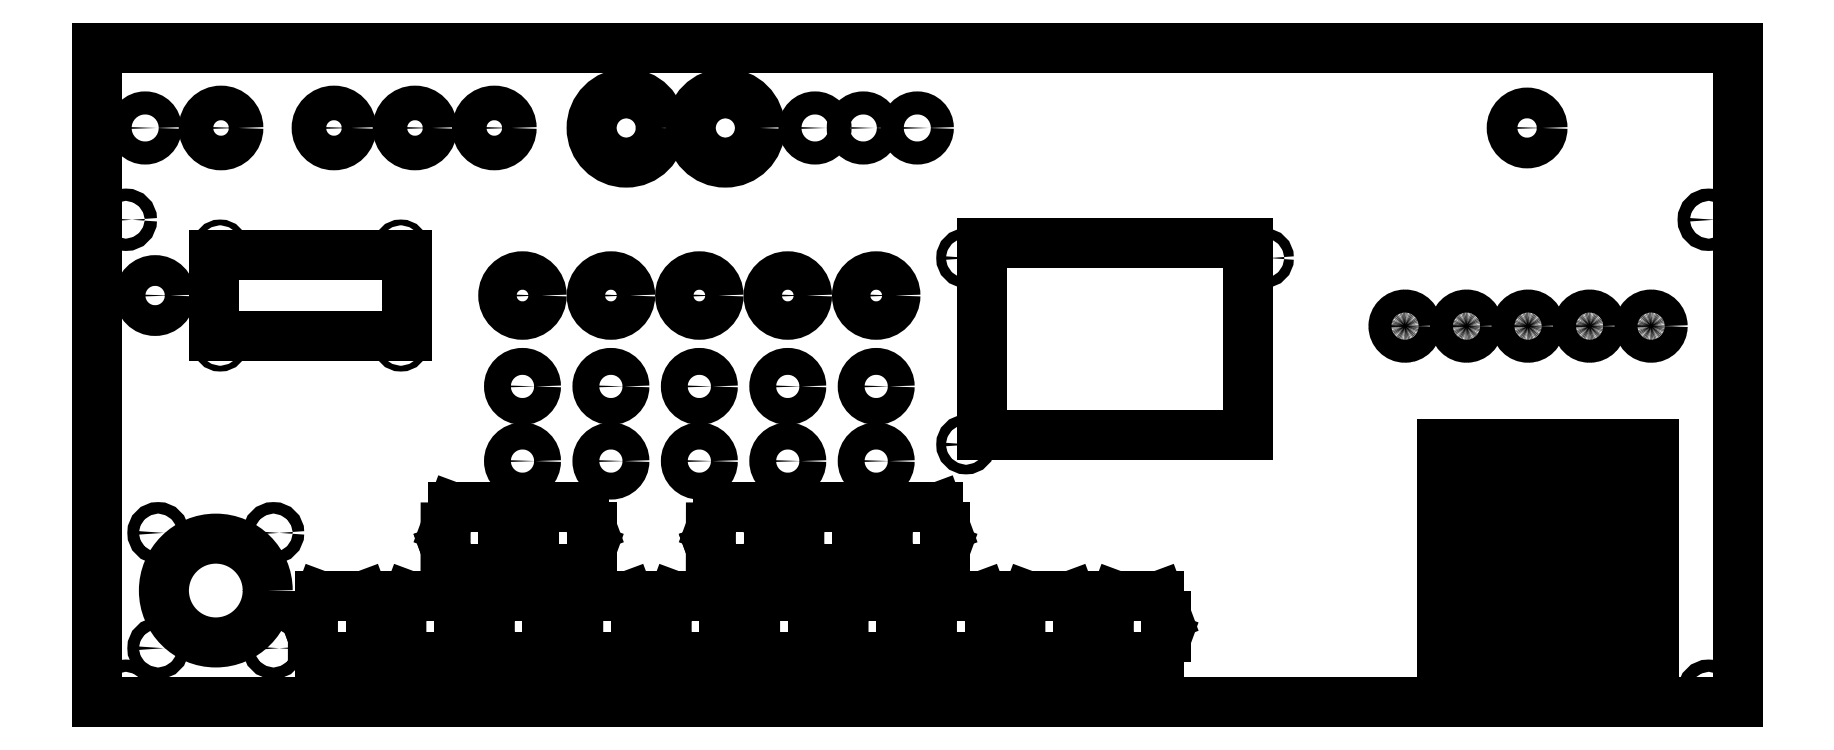
<metadata>
{"format":"dxf","ext":"dxf","renderer":"ezdxf+matplotlib","layout":"modelspace","background":"white","min_lineweight":24,"dpi":150}
</metadata>
<code>
0
SECTION
2
ENTITIES
0
LINE
8
WHITE
10
426.7
20
170.2
30
0
11
426.7
21
0
31
0
0
LINE
8
WHITE
10
426.7
20
0
30
0
11
0
21
0
31
0
0
LINE
8
WHITE
10
0
20
0
30
0
11
0
21
170.2
31
0
0
LINE
8
WHITE
10
0
20
170.2
30
0
11
426.7
21
170.2
31
0
0
LINE
8
WHITE
10
230.3
20
119.5
30
0
11
230.3
21
69.51
31
0
0
LINE
8
WHITE
10
230.3
20
69.51
30
0
11
299.3
21
69.51
31
0
0
LINE
8
WHITE
10
299.3
20
69.51
30
0
11
299.3
21
119.5
31
0
0
LINE
8
WHITE
10
299.3
20
119.5
30
0
11
230.3
21
119.5
31
0
0
LINE
8
WHITE
10
30.53
20
95.29
30
0
11
80.53
21
95.29
31
0
0
LINE
8
WHITE
10
80.53
20
95.29
30
0
11
80.53
21
116.3
31
0
0
LINE
8
WHITE
10
80.53
20
116.3
30
0
11
30.53
21
116.3
31
0
0
LINE
8
WHITE
10
30.53
20
116.3
30
0
11
30.53
21
95.29
31
0
0
CIRCLE
8
WHITE
10
30.9
20
29.06
30
0
40
13.5
0
CIRCLE
8
WHITE
10
137.6
20
149.4
30
0
40
9
0
CIRCLE
8
WHITE
10
163.4
20
149.4
30
0
40
9
0
LINE
8
WHITE
10
58.08
20
11.65
30
0
11
56.16
21
16.89
31
0
0
LINE
8
WHITE
10
56.16
20
16.89
30
0
11
56.16
21
22.43
31
0
0
LINE
8
WHITE
10
56.16
20
22.43
30
0
11
58.1
21
27.65
31
0
0
LINE
8
WHITE
10
58.1
20
27.65
30
0
11
69.23
21
27.65
31
0
0
LINE
8
WHITE
10
69.23
20
27.65
30
0
11
71.16
21
22.43
31
0
0
LINE
8
WHITE
10
71.16
20
22.43
30
0
11
71.16
21
16.89
31
0
0
LINE
8
WHITE
10
71.16
20
16.89
30
0
11
69.25
21
11.65
31
0
0
LINE
8
WHITE
10
69.25
20
11.65
30
0
11
58.08
21
11.65
31
0
0
LINE
8
WHITE
10
56.16
20
16.86
30
0
11
56.16
21
16.89
31
0
0
LINE
8
WHITE
10
81.08
20
11.65
30
0
11
79.16
21
16.89
31
0
0
LINE
8
WHITE
10
79.16
20
16.89
30
0
11
79.16
21
22.43
31
0
0
LINE
8
WHITE
10
79.16
20
22.43
30
0
11
81.1
21
27.65
31
0
0
LINE
8
WHITE
10
81.1
20
27.65
30
0
11
92.23
21
27.65
31
0
0
LINE
8
WHITE
10
92.23
20
27.65
30
0
11
94.16
21
22.43
31
0
0
LINE
8
WHITE
10
94.16
20
22.43
30
0
11
94.16
21
16.89
31
0
0
LINE
8
WHITE
10
94.16
20
16.89
30
0
11
92.25
21
11.65
31
0
0
LINE
8
WHITE
10
92.25
20
11.65
30
0
11
81.08
21
11.65
31
0
0
LINE
8
WHITE
10
79.16
20
16.86
30
0
11
79.16
21
16.89
31
0
0
LINE
8
WHITE
10
92.58
20
34.68
30
0
11
90.66
21
39.92
31
0
0
LINE
8
WHITE
10
90.66
20
39.92
30
0
11
90.67
21
45.46
31
0
0
LINE
8
WHITE
10
90.67
20
45.46
30
0
11
92.6
21
50.68
31
0
0
LINE
8
WHITE
10
92.6
20
50.68
30
0
11
103.7
21
50.68
31
0
0
LINE
8
WHITE
10
103.7
20
50.68
30
0
11
105.7
21
45.46
31
0
0
LINE
8
WHITE
10
105.7
20
45.46
30
0
11
105.7
21
39.92
31
0
0
LINE
8
WHITE
10
105.7
20
39.92
30
0
11
103.7
21
34.68
31
0
0
LINE
8
WHITE
10
103.7
20
34.68
30
0
11
92.58
21
34.68
31
0
0
LINE
8
WHITE
10
90.67
20
39.89
30
0
11
90.66
21
39.92
31
0
0
LINE
8
WHITE
10
104.1
20
11.65
30
0
11
102.2
21
16.89
31
0
0
LINE
8
WHITE
10
102.2
20
16.89
30
0
11
102.2
21
22.43
31
0
0
LINE
8
WHITE
10
102.2
20
22.43
30
0
11
104.1
21
27.65
31
0
0
LINE
8
WHITE
10
104.1
20
27.65
30
0
11
115.2
21
27.65
31
0
0
LINE
8
WHITE
10
115.2
20
27.65
30
0
11
117.2
21
22.43
31
0
0
LINE
8
WHITE
10
117.2
20
22.43
30
0
11
117.2
21
16.89
31
0
0
LINE
8
WHITE
10
117.2
20
16.89
30
0
11
115.2
21
11.65
31
0
0
LINE
8
WHITE
10
115.2
20
11.65
30
0
11
104.1
21
11.65
31
0
0
LINE
8
WHITE
10
102.2
20
16.86
30
0
11
102.2
21
16.89
31
0
0
LINE
8
WHITE
10
115.6
20
34.68
30
0
11
113.7
21
39.92
31
0
0
LINE
8
WHITE
10
113.7
20
39.92
30
0
11
113.7
21
45.46
31
0
0
LINE
8
WHITE
10
113.7
20
45.46
30
0
11
115.6
21
50.68
31
0
0
LINE
8
WHITE
10
115.6
20
50.68
30
0
11
126.7
21
50.68
31
0
0
LINE
8
WHITE
10
126.7
20
50.68
30
0
11
128.7
21
45.46
31
0
0
LINE
8
WHITE
10
128.7
20
45.46
30
0
11
128.7
21
39.92
31
0
0
LINE
8
WHITE
10
128.7
20
39.92
30
0
11
126.7
21
34.68
31
0
0
LINE
8
WHITE
10
126.7
20
34.68
30
0
11
115.6
21
34.68
31
0
0
LINE
8
WHITE
10
113.7
20
39.89
30
0
11
113.7
21
39.92
31
0
0
LINE
8
WHITE
10
127.1
20
11.65
30
0
11
125.2
21
16.89
31
0
0
LINE
8
WHITE
10
125.2
20
16.89
30
0
11
125.2
21
22.43
31
0
0
LINE
8
WHITE
10
125.2
20
22.43
30
0
11
127.1
21
27.65
31
0
0
LINE
8
WHITE
10
127.1
20
27.65
30
0
11
138.2
21
27.65
31
0
0
LINE
8
WHITE
10
138.2
20
27.65
30
0
11
140.2
21
22.43
31
0
0
LINE
8
WHITE
10
140.2
20
22.43
30
0
11
140.2
21
16.89
31
0
0
LINE
8
WHITE
10
140.2
20
16.89
30
0
11
138.2
21
11.65
31
0
0
LINE
8
WHITE
10
138.2
20
11.65
30
0
11
127.1
21
11.65
31
0
0
LINE
8
WHITE
10
125.2
20
16.86
30
0
11
125.2
21
16.89
31
0
0
LINE
8
WHITE
10
150.1
20
11.65
30
0
11
148.2
21
16.89
31
0
0
LINE
8
WHITE
10
148.2
20
16.89
30
0
11
148.2
21
22.43
31
0
0
LINE
8
WHITE
10
148.2
20
22.43
30
0
11
150.1
21
27.65
31
0
0
LINE
8
WHITE
10
150.1
20
27.65
30
0
11
161.2
21
27.65
31
0
0
LINE
8
WHITE
10
161.2
20
27.65
30
0
11
163.2
21
22.43
31
0
0
LINE
8
WHITE
10
163.2
20
22.43
30
0
11
163.2
21
16.89
31
0
0
LINE
8
WHITE
10
163.2
20
16.89
30
0
11
161.2
21
11.65
31
0
0
LINE
8
WHITE
10
161.2
20
11.65
30
0
11
150.1
21
11.65
31
0
0
LINE
8
WHITE
10
148.2
20
16.86
30
0
11
148.2
21
16.89
31
0
0
LINE
8
WHITE
10
161.6
20
34.68
30
0
11
159.7
21
39.92
31
0
0
LINE
8
WHITE
10
159.7
20
39.92
30
0
11
159.7
21
45.46
31
0
0
LINE
8
WHITE
10
159.7
20
45.46
30
0
11
161.6
21
50.68
31
0
0
LINE
8
WHITE
10
161.6
20
50.68
30
0
11
172.7
21
50.68
31
0
0
LINE
8
WHITE
10
172.7
20
50.68
30
0
11
174.7
21
45.46
31
0
0
LINE
8
WHITE
10
174.7
20
45.46
30
0
11
174.7
21
39.92
31
0
0
LINE
8
WHITE
10
174.7
20
39.92
30
0
11
172.7
21
34.68
31
0
0
LINE
8
WHITE
10
172.7
20
34.68
30
0
11
161.6
21
34.68
31
0
0
LINE
8
WHITE
10
159.7
20
39.89
30
0
11
159.7
21
39.92
31
0
0
LINE
8
WHITE
10
173.1
20
11.65
30
0
11
171.2
21
16.89
31
0
0
LINE
8
WHITE
10
171.2
20
16.89
30
0
11
171.2
21
22.43
31
0
0
LINE
8
WHITE
10
171.2
20
22.43
30
0
11
173.1
21
27.65
31
0
0
LINE
8
WHITE
10
173.1
20
27.65
30
0
11
184.2
21
27.65
31
0
0
LINE
8
WHITE
10
184.2
20
27.65
30
0
11
186.2
21
22.43
31
0
0
LINE
8
WHITE
10
186.2
20
22.43
30
0
11
186.2
21
16.89
31
0
0
LINE
8
WHITE
10
186.2
20
16.89
30
0
11
184.2
21
11.65
31
0
0
LINE
8
WHITE
10
184.2
20
11.65
30
0
11
173.1
21
11.65
31
0
0
LINE
8
WHITE
10
171.2
20
16.86
30
0
11
171.2
21
16.89
31
0
0
LINE
8
WHITE
10
184.6
20
34.68
30
0
11
182.7
21
39.92
31
0
0
LINE
8
WHITE
10
182.7
20
39.92
30
0
11
182.7
21
45.46
31
0
0
LINE
8
WHITE
10
182.7
20
45.46
30
0
11
184.6
21
50.68
31
0
0
LINE
8
WHITE
10
184.6
20
50.68
30
0
11
195.7
21
50.68
31
0
0
LINE
8
WHITE
10
195.7
20
50.68
30
0
11
197.7
21
45.46
31
0
0
LINE
8
WHITE
10
197.7
20
45.46
30
0
11
197.7
21
39.92
31
0
0
LINE
8
WHITE
10
197.7
20
39.92
30
0
11
195.7
21
34.68
31
0
0
LINE
8
WHITE
10
195.7
20
34.68
30
0
11
184.6
21
34.68
31
0
0
LINE
8
WHITE
10
182.7
20
39.89
30
0
11
182.7
21
39.92
31
0
0
LINE
8
WHITE
10
196.1
20
11.65
30
0
11
194.2
21
16.89
31
0
0
LINE
8
WHITE
10
194.2
20
16.89
30
0
11
194.2
21
22.43
31
0
0
LINE
8
WHITE
10
194.2
20
22.43
30
0
11
196.1
21
27.65
31
0
0
LINE
8
WHITE
10
196.1
20
27.65
30
0
11
207.2
21
27.65
31
0
0
LINE
8
WHITE
10
207.2
20
27.65
30
0
11
209.2
21
22.43
31
0
0
LINE
8
WHITE
10
209.2
20
22.43
30
0
11
209.2
21
16.89
31
0
0
LINE
8
WHITE
10
209.2
20
16.89
30
0
11
207.2
21
11.65
31
0
0
LINE
8
WHITE
10
207.2
20
11.65
30
0
11
196.1
21
11.65
31
0
0
LINE
8
WHITE
10
194.2
20
16.86
30
0
11
194.2
21
16.89
31
0
0
LINE
8
WHITE
10
207.6
20
34.68
30
0
11
205.7
21
39.92
31
0
0
LINE
8
WHITE
10
205.7
20
39.92
30
0
11
205.7
21
45.46
31
0
0
LINE
8
WHITE
10
205.7
20
45.46
30
0
11
207.6
21
50.68
31
0
0
LINE
8
WHITE
10
207.6
20
50.68
30
0
11
218.7
21
50.68
31
0
0
LINE
8
WHITE
10
218.7
20
50.68
30
0
11
220.7
21
45.46
31
0
0
LINE
8
WHITE
10
220.7
20
45.46
30
0
11
220.7
21
39.92
31
0
0
LINE
8
WHITE
10
220.7
20
39.92
30
0
11
218.7
21
34.68
31
0
0
LINE
8
WHITE
10
218.7
20
34.68
30
0
11
207.6
21
34.68
31
0
0
LINE
8
WHITE
10
205.7
20
39.89
30
0
11
205.7
21
39.92
31
0
0
LINE
8
WHITE
10
219.1
20
11.65
30
0
11
217.2
21
16.89
31
0
0
LINE
8
WHITE
10
217.2
20
16.89
30
0
11
217.2
21
22.43
31
0
0
LINE
8
WHITE
10
217.2
20
22.43
30
0
11
219.1
21
27.65
31
0
0
LINE
8
WHITE
10
219.1
20
27.65
30
0
11
230.2
21
27.65
31
0
0
LINE
8
WHITE
10
230.2
20
27.65
30
0
11
232.2
21
22.43
31
0
0
LINE
8
WHITE
10
232.2
20
22.43
30
0
11
232.2
21
16.89
31
0
0
LINE
8
WHITE
10
232.2
20
16.89
30
0
11
230.2
21
11.65
31
0
0
LINE
8
WHITE
10
230.2
20
11.65
30
0
11
219.1
21
11.65
31
0
0
LINE
8
WHITE
10
217.2
20
16.86
30
0
11
217.2
21
16.89
31
0
0
LINE
8
WHITE
10
242.1
20
11.65
30
0
11
240.2
21
16.89
31
0
0
LINE
8
WHITE
10
240.2
20
16.89
30
0
11
240.2
21
22.43
31
0
0
LINE
8
WHITE
10
240.2
20
22.43
30
0
11
242.1
21
27.65
31
0
0
LINE
8
WHITE
10
242.1
20
27.65
30
0
11
253.2
21
27.65
31
0
0
LINE
8
WHITE
10
253.2
20
27.65
30
0
11
255.2
21
22.43
31
0
0
LINE
8
WHITE
10
255.2
20
22.43
30
0
11
255.2
21
16.89
31
0
0
LINE
8
WHITE
10
255.2
20
16.89
30
0
11
253.2
21
11.65
31
0
0
LINE
8
WHITE
10
253.2
20
11.65
30
0
11
242.1
21
11.65
31
0
0
LINE
8
WHITE
10
240.2
20
16.86
30
0
11
240.2
21
16.89
31
0
0
LINE
8
WHITE
10
265.1
20
11.65
30
0
11
263.2
21
16.89
31
0
0
LINE
8
WHITE
10
263.2
20
16.89
30
0
11
263.2
21
22.43
31
0
0
LINE
8
WHITE
10
263.2
20
22.43
30
0
11
265.1
21
27.65
31
0
0
LINE
8
WHITE
10
265.1
20
27.65
30
0
11
276.2
21
27.65
31
0
0
LINE
8
WHITE
10
276.2
20
27.65
30
0
11
278.2
21
22.43
31
0
0
LINE
8
WHITE
10
278.2
20
22.43
30
0
11
278.2
21
16.89
31
0
0
LINE
8
WHITE
10
278.2
20
16.89
30
0
11
276.2
21
11.65
31
0
0
LINE
8
WHITE
10
276.2
20
11.65
30
0
11
265.1
21
11.65
31
0
0
LINE
8
WHITE
10
263.2
20
16.86
30
0
11
263.2
21
16.89
31
0
0
LINE
8
WHITE
10
349.9
20
22.21
30
0
11
349.9
21
12.21
31
0
0
LINE
8
WHITE
10
349.9
20
12.21
30
0
11
359.9
21
12.21
31
0
0
LINE
8
WHITE
10
359.9
20
12.21
30
0
11
359.9
21
22.21
31
0
0
LINE
8
WHITE
10
359.9
20
22.21
30
0
11
349.9
21
22.21
31
0
0
LINE
8
WHITE
10
349.9
20
37.21
30
0
11
349.9
21
27.21
31
0
0
LINE
8
WHITE
10
349.9
20
27.21
30
0
11
359.9
21
27.21
31
0
0
LINE
8
WHITE
10
359.9
20
27.21
30
0
11
359.9
21
37.21
31
0
0
LINE
8
WHITE
10
359.9
20
37.21
30
0
11
349.9
21
37.21
31
0
0
LINE
8
WHITE
10
349.9
20
52.21
30
0
11
349.9
21
42.21
31
0
0
LINE
8
WHITE
10
349.9
20
42.21
30
0
11
359.9
21
42.21
31
0
0
LINE
8
WHITE
10
359.9
20
42.21
30
0
11
359.9
21
52.21
31
0
0
LINE
8
WHITE
10
359.9
20
52.21
30
0
11
349.9
21
52.21
31
0
0
LINE
8
WHITE
10
349.9
20
67.21
30
0
11
349.9
21
57.21
31
0
0
LINE
8
WHITE
10
349.9
20
57.21
30
0
11
359.9
21
57.21
31
0
0
LINE
8
WHITE
10
359.9
20
57.21
30
0
11
359.9
21
67.21
31
0
0
LINE
8
WHITE
10
359.9
20
67.21
30
0
11
349.9
21
67.21
31
0
0
LINE
8
WHITE
10
364.9
20
22.21
30
0
11
364.9
21
12.21
31
0
0
LINE
8
WHITE
10
364.9
20
12.21
30
0
11
374.9
21
12.21
31
0
0
LINE
8
WHITE
10
374.9
20
12.21
30
0
11
374.9
21
22.21
31
0
0
LINE
8
WHITE
10
374.9
20
22.21
30
0
11
364.9
21
22.21
31
0
0
LINE
8
WHITE
10
364.9
20
37.21
30
0
11
364.9
21
27.21
31
0
0
LINE
8
WHITE
10
364.9
20
27.21
30
0
11
374.9
21
27.21
31
0
0
LINE
8
WHITE
10
374.9
20
27.21
30
0
11
374.9
21
37.21
31
0
0
LINE
8
WHITE
10
374.9
20
37.21
30
0
11
364.9
21
37.21
31
0
0
LINE
8
WHITE
10
364.9
20
52.21
30
0
11
364.9
21
42.21
31
0
0
LINE
8
WHITE
10
364.9
20
42.21
30
0
11
374.9
21
42.21
31
0
0
LINE
8
WHITE
10
374.9
20
42.21
30
0
11
374.9
21
52.21
31
0
0
LINE
8
WHITE
10
374.9
20
52.21
30
0
11
364.9
21
52.21
31
0
0
LINE
8
WHITE
10
364.9
20
67.21
30
0
11
364.9
21
57.21
31
0
0
LINE
8
WHITE
10
364.9
20
57.21
30
0
11
374.9
21
57.21
31
0
0
LINE
8
WHITE
10
374.9
20
57.21
30
0
11
374.9
21
67.21
31
0
0
LINE
8
WHITE
10
374.9
20
67.21
30
0
11
364.9
21
67.21
31
0
0
LINE
8
WHITE
10
379.9
20
22.21
30
0
11
379.9
21
12.21
31
0
0
LINE
8
WHITE
10
379.9
20
12.21
30
0
11
389.9
21
12.21
31
0
0
LINE
8
WHITE
10
389.9
20
12.21
30
0
11
389.9
21
22.21
31
0
0
LINE
8
WHITE
10
389.9
20
22.21
30
0
11
379.9
21
22.21
31
0
0
LINE
8
WHITE
10
379.9
20
37.21
30
0
11
379.9
21
27.21
31
0
0
LINE
8
WHITE
10
379.9
20
27.21
30
0
11
389.9
21
27.21
31
0
0
LINE
8
WHITE
10
389.9
20
27.21
30
0
11
389.9
21
37.21
31
0
0
LINE
8
WHITE
10
389.9
20
37.21
30
0
11
379.9
21
37.21
31
0
0
LINE
8
WHITE
10
379.9
20
52.21
30
0
11
379.9
21
42.21
31
0
0
LINE
8
WHITE
10
379.9
20
42.21
30
0
11
389.9
21
42.21
31
0
0
LINE
8
WHITE
10
389.9
20
42.21
30
0
11
389.9
21
52.21
31
0
0
LINE
8
WHITE
10
389.9
20
52.21
30
0
11
379.9
21
52.21
31
0
0
LINE
8
WHITE
10
379.9
20
67.21
30
0
11
379.9
21
57.21
31
0
0
LINE
8
WHITE
10
379.9
20
57.21
30
0
11
389.9
21
57.21
31
0
0
LINE
8
WHITE
10
389.9
20
57.21
30
0
11
389.9
21
67.21
31
0
0
LINE
8
WHITE
10
389.9
20
67.21
30
0
11
379.9
21
67.21
31
0
0
LINE
8
WHITE
10
394.9
20
22.21
30
0
11
394.9
21
12.21
31
0
0
LINE
8
WHITE
10
394.9
20
12.21
30
0
11
404.9
21
12.21
31
0
0
LINE
8
WHITE
10
404.9
20
12.21
30
0
11
404.9
21
22.21
31
0
0
LINE
8
WHITE
10
404.9
20
22.21
30
0
11
394.9
21
22.21
31
0
0
LINE
8
WHITE
10
394.9
20
37.21
30
0
11
394.9
21
27.21
31
0
0
LINE
8
WHITE
10
394.9
20
27.21
30
0
11
404.9
21
27.21
31
0
0
LINE
8
WHITE
10
404.9
20
27.21
30
0
11
404.9
21
37.21
31
0
0
LINE
8
WHITE
10
404.9
20
37.21
30
0
11
394.9
21
37.21
31
0
0
LINE
8
WHITE
10
394.9
20
52.21
30
0
11
394.9
21
42.21
31
0
0
LINE
8
WHITE
10
394.9
20
42.21
30
0
11
404.9
21
42.21
31
0
0
LINE
8
WHITE
10
404.9
20
42.21
30
0
11
404.9
21
52.21
31
0
0
LINE
8
WHITE
10
404.9
20
52.21
30
0
11
394.9
21
52.21
31
0
0
LINE
8
WHITE
10
394.9
20
67.21
30
0
11
394.9
21
57.21
31
0
0
LINE
8
WHITE
10
394.9
20
57.21
30
0
11
404.9
21
57.21
31
0
0
LINE
8
WHITE
10
404.9
20
57.21
30
0
11
404.9
21
67.21
31
0
0
LINE
8
WHITE
10
404.9
20
67.21
30
0
11
394.9
21
67.21
31
0
0
CIRCLE
8
WHITE
10
110.7
20
105.8
30
0
40
5
0
CIRCLE
8
WHITE
10
133.7
20
105.8
30
0
40
5
0
CIRCLE
8
WHITE
10
156.7
20
105.8
30
0
40
5
0
CIRCLE
8
WHITE
10
179.7
20
105.8
30
0
40
5
0
CIRCLE
8
WHITE
10
202.7
20
105.8
30
0
40
5
0
CIRCLE
8
WHITE
10
32.25
20
149.4
30
0
40
4.5
0
CIRCLE
8
WHITE
10
61.63
20
149.4
30
0
40
4.5
0
CIRCLE
8
WHITE
10
82.71
20
149.4
30
0
40
4.5
0
CIRCLE
8
WHITE
10
103.3
20
149.4
30
0
40
4.5
0
CIRCLE
8
WHITE
10
15.11
20
105.8
30
0
40
4
0
CIRCLE
8
WHITE
10
372
20
149.4
30
0
40
4
0
CIRCLE
8
WHITE
10
110.7
20
62.73
30
0
40
3.5
0
CIRCLE
8
WHITE
10
110.7
20
82.15
30
0
40
3.5
0
CIRCLE
8
WHITE
10
133.7
20
62.73
30
0
40
3.5
0
CIRCLE
8
WHITE
10
133.7
20
82.15
30
0
40
3.5
0
CIRCLE
8
WHITE
10
156.7
20
62.73
30
0
40
3.5
0
CIRCLE
8
WHITE
10
156.7
20
82.15
30
0
40
3.5
0
CIRCLE
8
WHITE
10
179.7
20
62.73
30
0
40
3.5
0
CIRCLE
8
WHITE
10
179.7
20
82.15
30
0
40
3.5
0
CIRCLE
8
WHITE
10
202.7
20
62.73
30
0
40
3.5
0
CIRCLE
8
WHITE
10
202.7
20
82.15
30
0
40
3.5
0
CIRCLE
8
WHITE
10
12.52
20
149.4
30
0
40
3
0
CIRCLE
8
WHITE
10
186.7
20
149.4
30
0
40
3
0
CIRCLE
8
WHITE
10
199.3
20
149.4
30
0
40
3
0
CIRCLE
8
WHITE
10
213.3
20
149.4
30
0
40
3
0
CIRCLE
8
WHITE
10
340.2
20
97.83
30
0
40
3
0
CIRCLE
8
WHITE
10
340.2
20
97.83
30
0
40
3
0
CIRCLE
8
WHITE
10
356.2
20
97.83
30
0
40
3
0
CIRCLE
8
WHITE
10
356.2
20
97.83
30
0
40
3
0
CIRCLE
8
WHITE
10
372.2
20
97.83
30
0
40
3
0
CIRCLE
8
WHITE
10
372.2
20
97.83
30
0
40
3
0
CIRCLE
8
WHITE
10
388.2
20
97.83
30
0
40
3
0
CIRCLE
8
WHITE
10
388.2
20
97.83
30
0
40
3
0
CIRCLE
8
WHITE
10
404.2
20
97.83
30
0
40
3
0
CIRCLE
8
WHITE
10
404.2
20
97.83
30
0
40
3
0
CIRCLE
8
WHITE
10
7.5
20
3
30
0
40
1.6
0
CIRCLE
8
WHITE
10
7.5
20
125.5
30
0
40
1.6
0
CIRCLE
8
WHITE
10
419.2
20
3
30
0
40
1.6
0
CIRCLE
8
WHITE
10
419.2
20
125.5
30
0
40
1.6
0
CIRCLE
8
WHITE
10
15.9
20
14.06
30
0
40
1.5
0
CIRCLE
8
WHITE
10
15.9
20
44.06
30
0
40
1.5
0
CIRCLE
8
WHITE
10
45.9
20
14.06
30
0
40
1.5
0
CIRCLE
8
WHITE
10
45.9
20
44.06
30
0
40
1.5
0
CIRCLE
8
WHITE
10
226
20
67.04
30
0
40
1.25
0
CIRCLE
8
WHITE
10
226
20
115.5
30
0
40
1.25
0
CIRCLE
8
WHITE
10
303.5
20
115.5
30
0
40
1.25
0
CIRCLE
8
WHITE
10
32.03
20
93.29
30
0
40
0.75
0
CIRCLE
8
WHITE
10
32.03
20
118.3
30
0
40
0.75
0
CIRCLE
8
WHITE
10
79.03
20
93.29
30
0
40
0.75
0
CIRCLE
8
WHITE
10
79.03
20
118.3
30
0
40
0.75
0
CIRCLE
8
WHITE
10
362.4
20
24.71
30
0
40
0.75
0
CIRCLE
8
WHITE
10
362.4
20
54.71
30
0
40
0.75
0
CIRCLE
8
WHITE
10
392.4
20
24.71
30
0
40
0.75
0
CIRCLE
8
WHITE
10
392.4
20
54.71
30
0
40
0.75
0
ENDSEC
0
EOF

</code>
